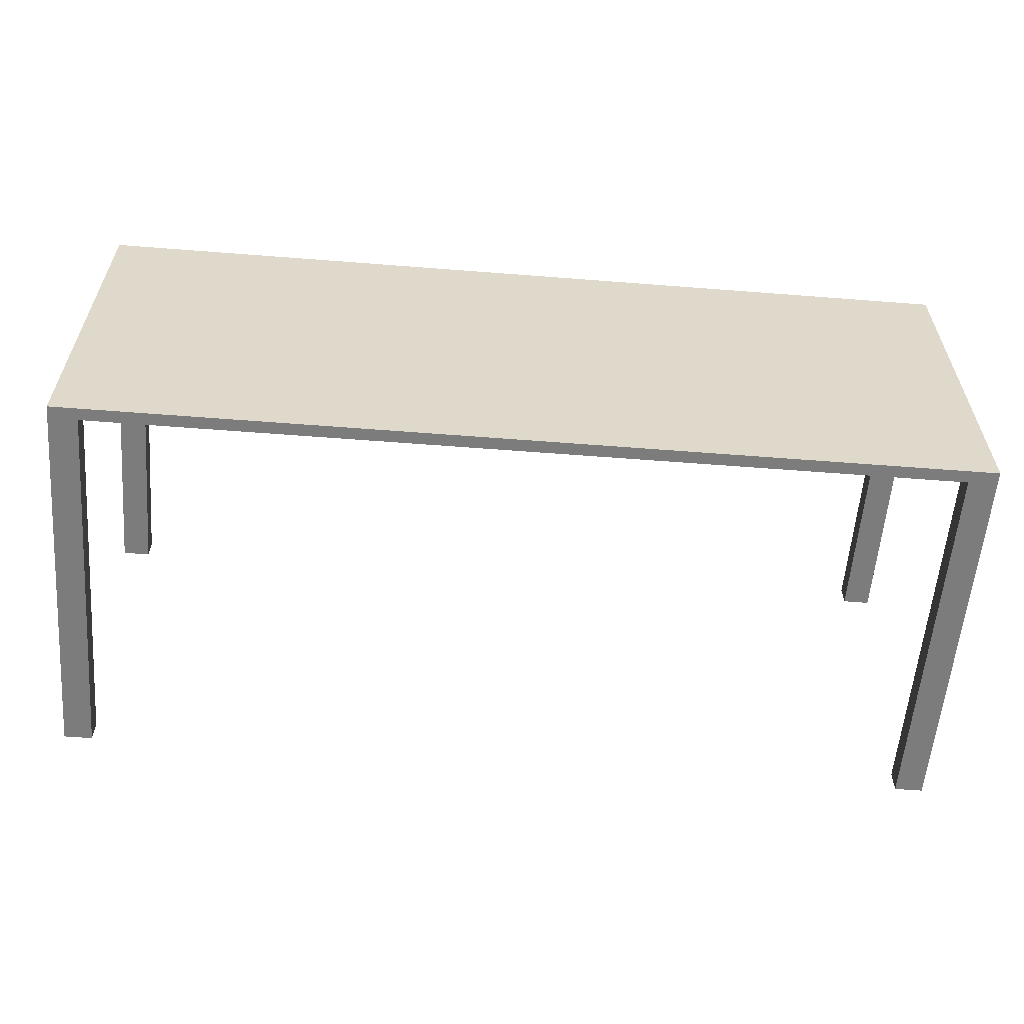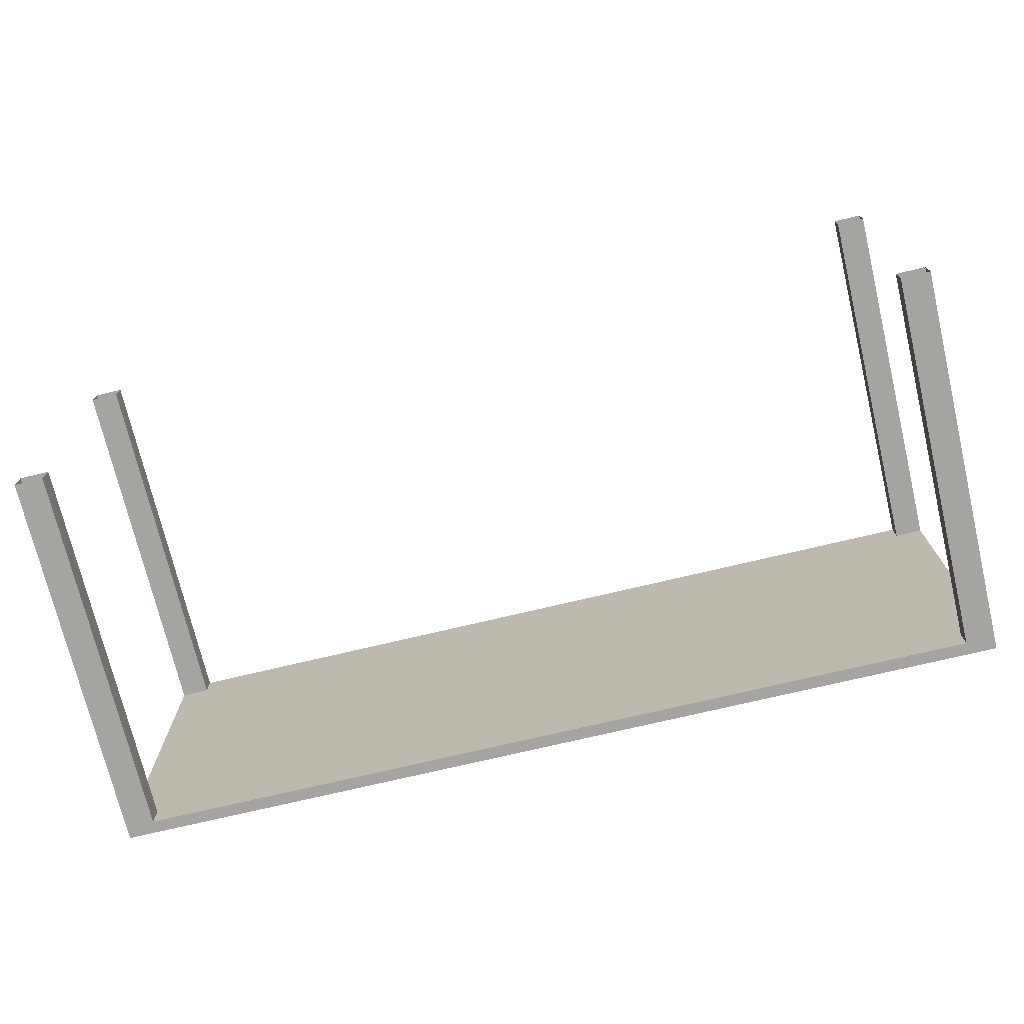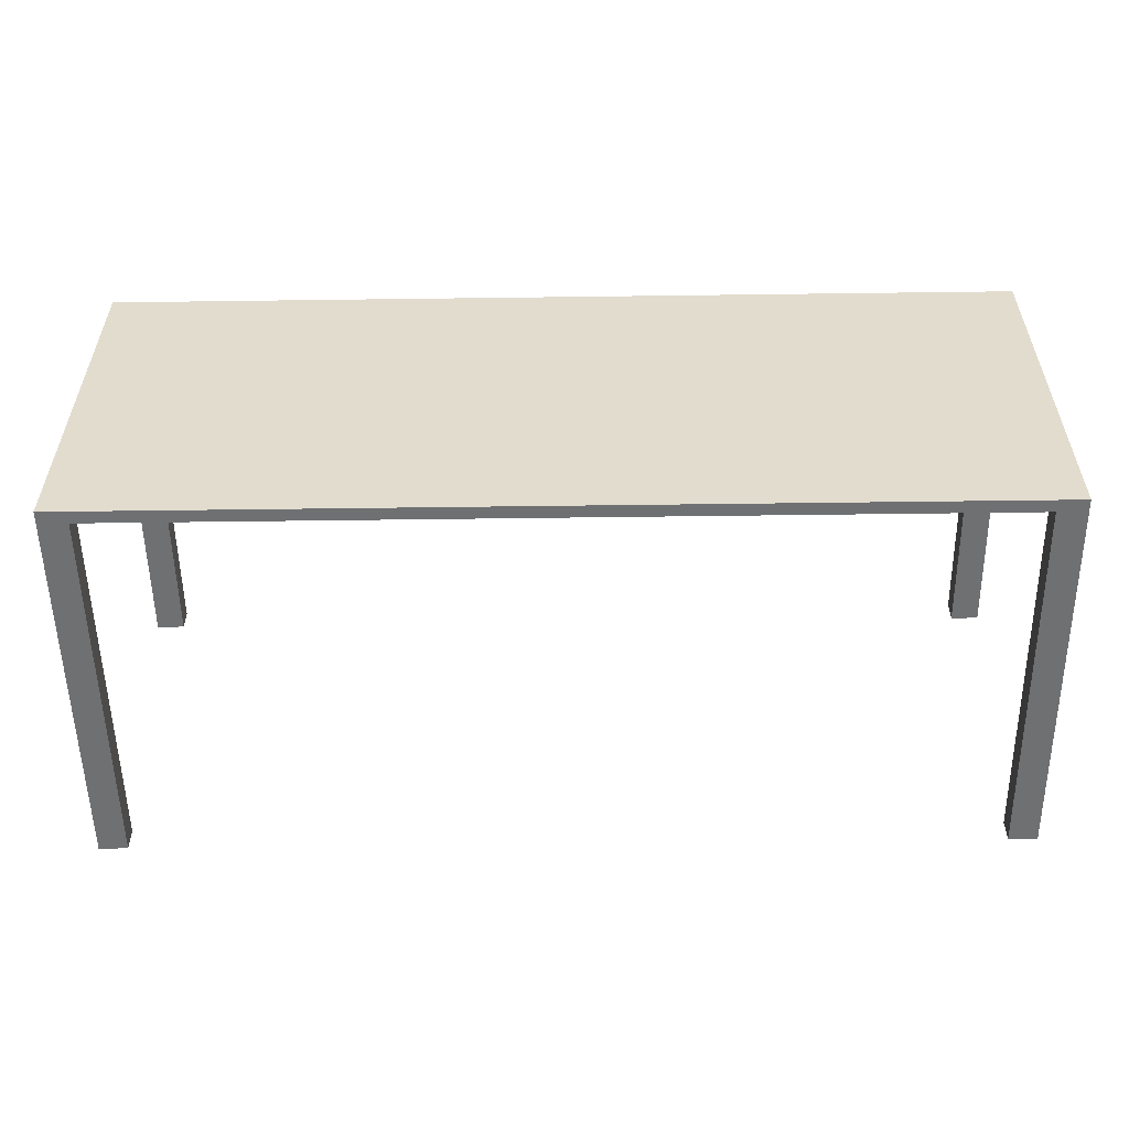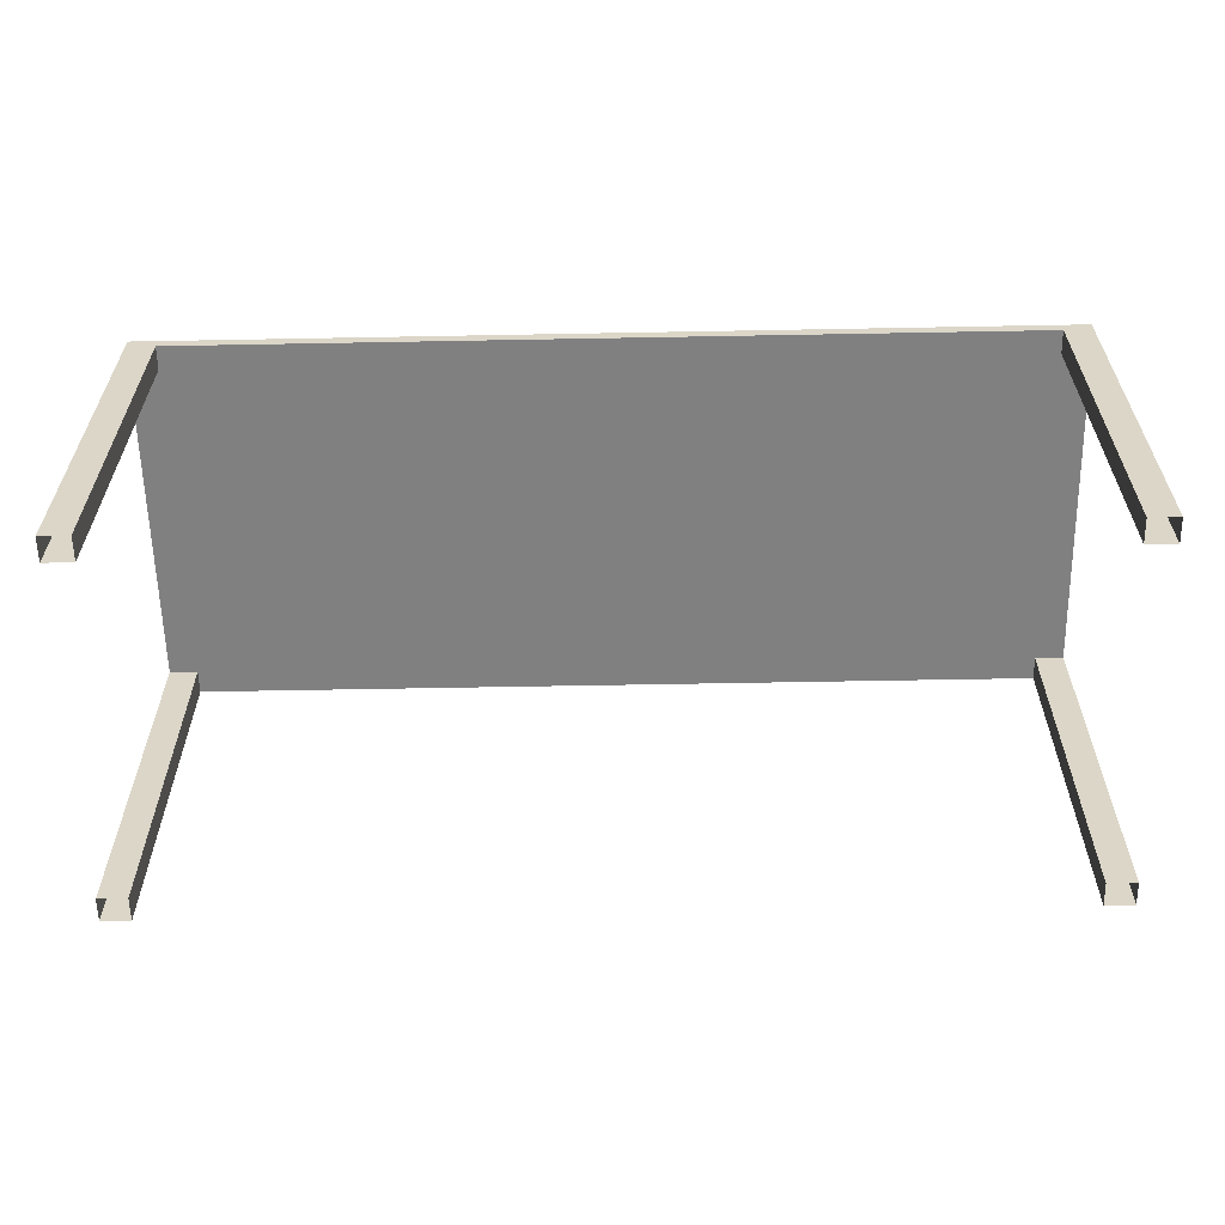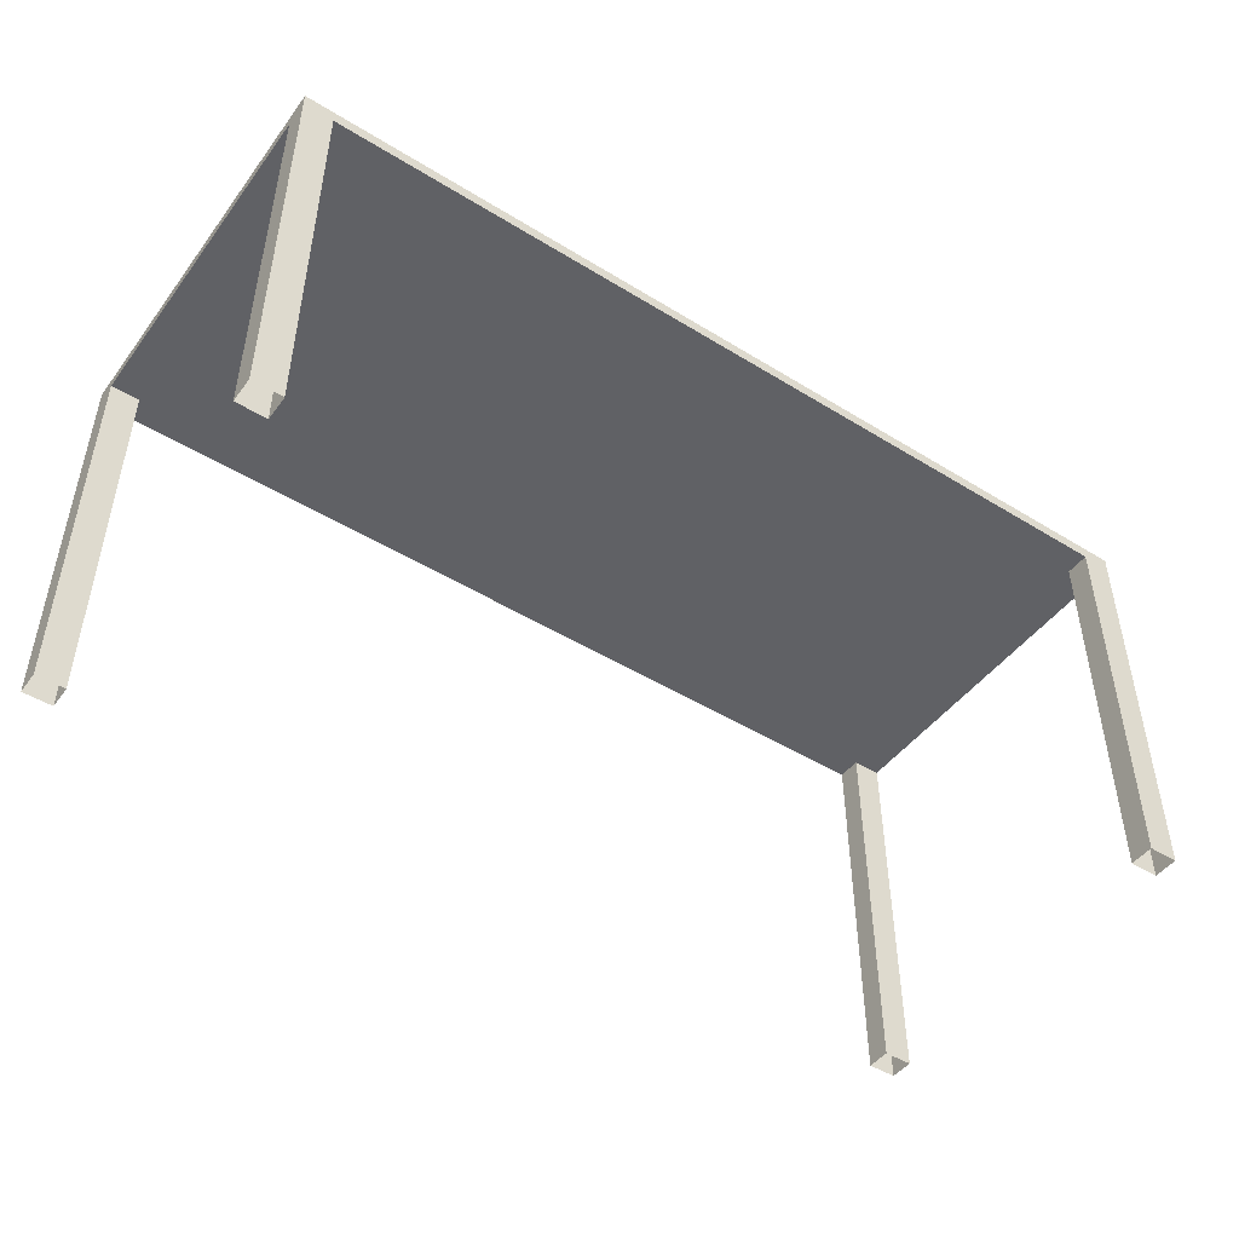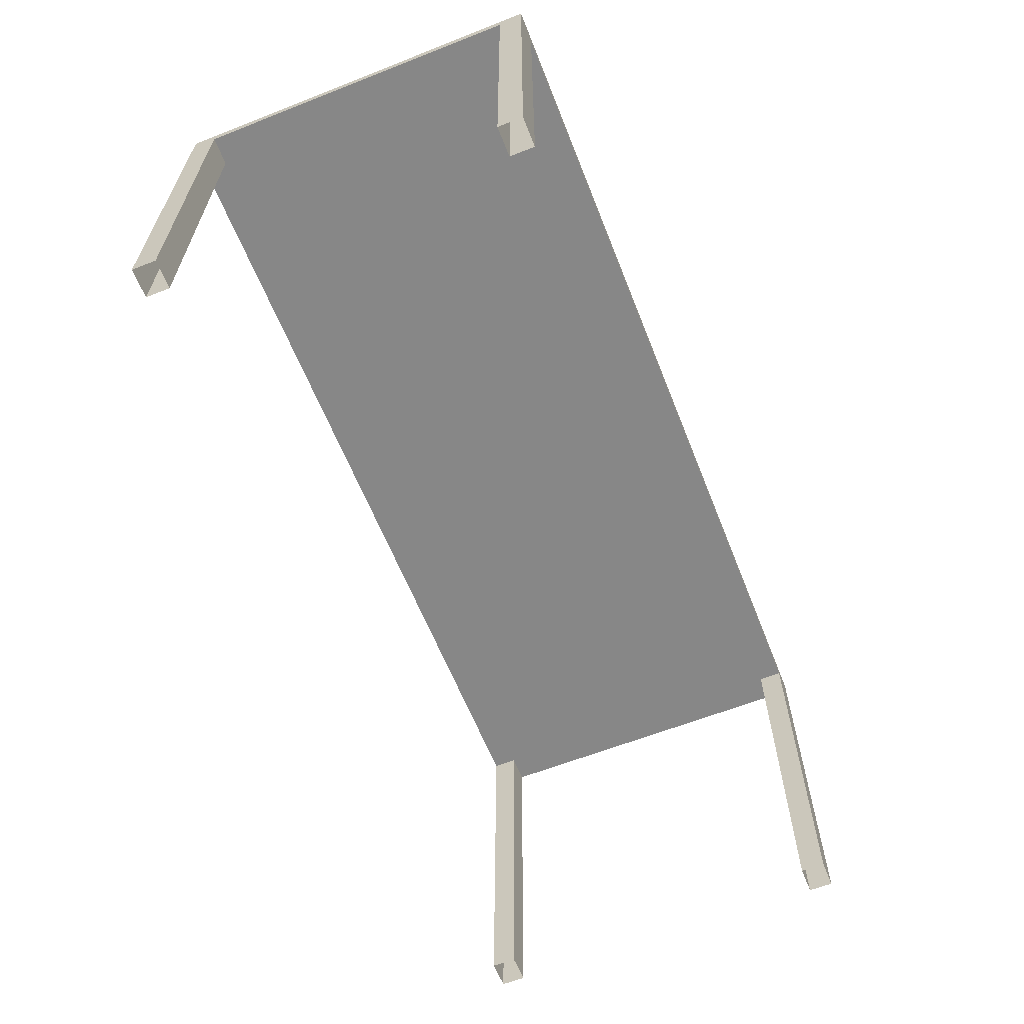
<metadata>
{"format":"obj","ext":"obj","renderer":"f3d","projection":"perspective","resolution":1024,"background":"white","views":[{"elev":-58.8,"azim":175.4,"up":"+Z"},{"elev":-73.2,"azim":13.4,"up":"+Z"},{"elev":-54.9,"azim":-179.2,"up":"+Z"},{"elev":-60.1,"azim":1.1,"up":"+Y"},{"elev":-47.0,"azim":-34.9,"up":"+Y"},{"elev":-62.3,"azim":-68.3,"up":"+Y"}]}
</metadata>
<code>
o model_4
v -1.031 0.899 1.026
v -1.031 0.899 0.1181
v 1.126 0.899 1.026
v 1.126 0.899 0.1181
v 1.126 0.9283 0.1181
v -1.031 0.9283 0.1181
v 1.126 0.9283 1.026
v -1.031 0.9283 1.026
v -1.031 0.899 0.1181
v -1.031 0.9283 0.1181
v 1.126 0.899 0.1181
v 1.126 0.9283 0.1181
v -1.031 0.899 1.026
v -1.031 0.9283 1.026
v -1.031 0.899 0.1181
v -1.031 0.9283 0.1181
v 1.126 0.899 1.026
v 1.126 0.9283 1.026
v -1.031 0.899 1.026
v -1.031 0.9283 1.026
v 1.126 0.899 0.1181
v 1.126 0.9283 0.1181
v 1.126 0.899 1.026
v 1.126 0.9283 1.026
v -1.031 0.899 1.026
v -1.031 -0.002258 1.026
v -0.9631 0.899 1.026
v -0.9631 -0.002258 1.026
v -0.9631 0.899 1.026
v -0.9631 -0.002258 1.026
v -0.9631 0.899 0.9685
v -0.9631 -0.002258 0.9685
v -0.9631 0.899 0.9685
v -0.9631 -0.002258 0.9685
v -1.031 0.899 0.9685
v -1.031 -0.002258 0.9685
v -1.031 0.899 0.9685
v -1.031 -0.002258 0.9685
v -1.031 0.899 1.026
v -1.031 -0.002258 1.026
v 1.058 0.899 1.026
v 1.058 -0.002258 1.026
v 1.126 0.899 1.026
v 1.126 -0.002258 1.026
v 1.126 0.899 1.026
v 1.126 -0.002258 1.026
v 1.126 0.899 0.9685
v 1.126 -0.002258 0.9685
v 1.126 0.899 0.9685
v 1.126 -0.002258 0.9685
v 1.058 0.899 0.9685
v 1.058 -0.002258 0.9685
v 1.058 0.899 0.9685
v 1.058 -0.002258 0.9685
v 1.058 0.899 1.026
v 1.058 -0.002258 1.026
v 1.058 0.899 0.1753
v 1.058 -0.002258 0.1753
v 1.126 0.899 0.1753
v 1.126 -0.002258 0.1753
v 1.126 0.899 0.1753
v 1.126 -0.002258 0.1753
v 1.126 0.899 0.1181
v 1.126 -0.002258 0.1181
v 1.126 0.899 0.1181
v 1.126 -0.002258 0.1181
v 1.058 0.899 0.1181
v 1.058 -0.002258 0.1181
v 1.058 0.899 0.1181
v 1.058 -0.002258 0.1181
v 1.058 0.899 0.1753
v 1.058 -0.002258 0.1753
v -1.031 0.899 0.1753
v -1.031 -0.002258 0.1753
v -0.9631 0.899 0.1753
v -0.9631 -0.002258 0.1753
v -0.9631 0.899 0.1753
v -0.9631 -0.002258 0.1753
v -0.9631 0.899 0.1181
v -0.9631 -0.002258 0.1181
v -0.9631 0.899 0.1181
v -0.9631 -0.002258 0.1181
v -1.031 0.899 0.1181
v -1.031 -0.002258 0.1181
v -1.031 0.899 0.1181
v -1.031 -0.002258 0.1181
v -1.031 0.899 0.1753
v -1.031 -0.002258 0.1753
f 1 2 3
f 2 4 3
f 3 4 4
f 4 5 4
f 4 5 5
f 5 6 5
f 5 6 7
f 6 8 7
f 7 8 8
f 8 9 8
f 8 9 9
f 9 10 9
f 9 10 11
f 10 12 11
f 11 12 12
f 12 13 12
f 12 13 13
f 13 14 13
f 13 14 15
f 14 16 15
f 15 16 16
f 16 17 16
f 16 17 17
f 17 18 17
f 17 18 19
f 18 20 19
f 19 20 20
f 20 21 20
f 20 21 21
f 21 22 21
f 21 22 23
f 22 24 23
f 23 24 24
f 24 25 24
f 24 25 25
f 25 26 25
f 25 26 27
f 26 28 27
f 27 28 28
f 28 29 28
f 28 29 29
f 29 30 29
f 29 30 31
f 30 32 31
f 31 32 32
f 32 33 32
f 32 33 33
f 33 34 33
f 33 34 35
f 34 36 35
f 35 36 36
f 36 37 36
f 36 37 37
f 37 38 37
f 37 38 39
f 38 40 39
f 39 40 40
f 40 41 40
f 40 41 41
f 41 42 41
f 41 42 43
f 42 44 43
f 43 44 44
f 44 45 44
f 44 45 45
f 45 46 45
f 45 46 47
f 46 48 47
f 47 48 48
f 48 49 48
f 48 49 49
f 49 50 49
f 49 50 51
f 50 52 51
f 51 52 52
f 52 53 52
f 52 53 53
f 53 54 53
f 53 54 55
f 54 56 55
f 55 56 56
f 56 57 56
f 56 57 57
f 57 58 57
f 57 58 59
f 58 60 59
f 59 60 60
f 60 61 60
f 60 61 61
f 61 62 61
f 61 62 63
f 62 64 63
f 63 64 64
f 64 65 64
f 64 65 65
f 65 66 65
f 65 66 67
f 66 68 67
f 67 68 68
f 68 69 68
f 68 69 69
f 69 70 69
f 69 70 71
f 70 72 71
f 71 72 72
f 72 73 72
f 72 73 73
f 73 74 73
f 73 74 75
f 74 76 75
f 75 76 76
f 76 77 76
f 76 77 77
f 77 78 77
f 77 78 79
f 78 80 79
f 79 80 80
f 80 81 80
f 80 81 81
f 81 82 81
f 81 82 83
f 82 84 83
f 83 84 84
f 84 85 84
f 84 85 85
f 85 86 85
f 85 86 87
f 86 88 87

</code>
